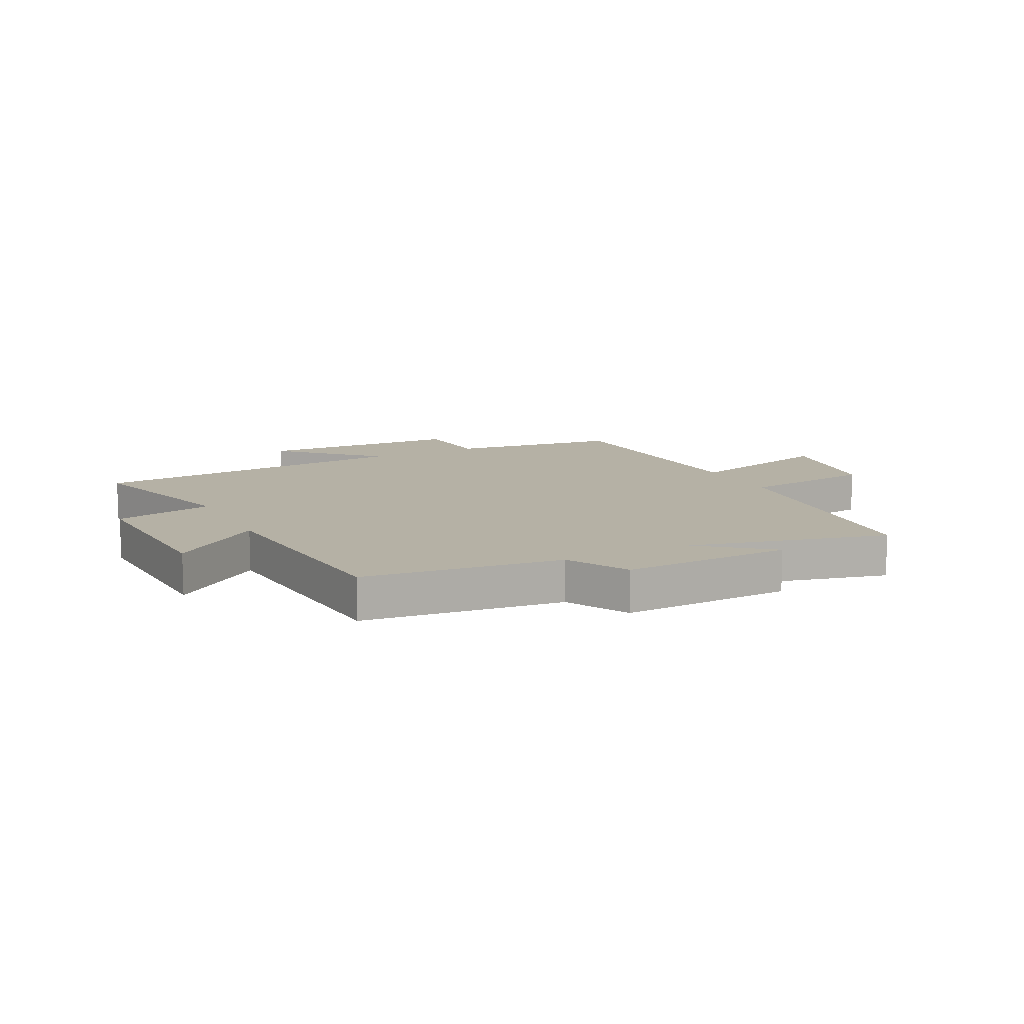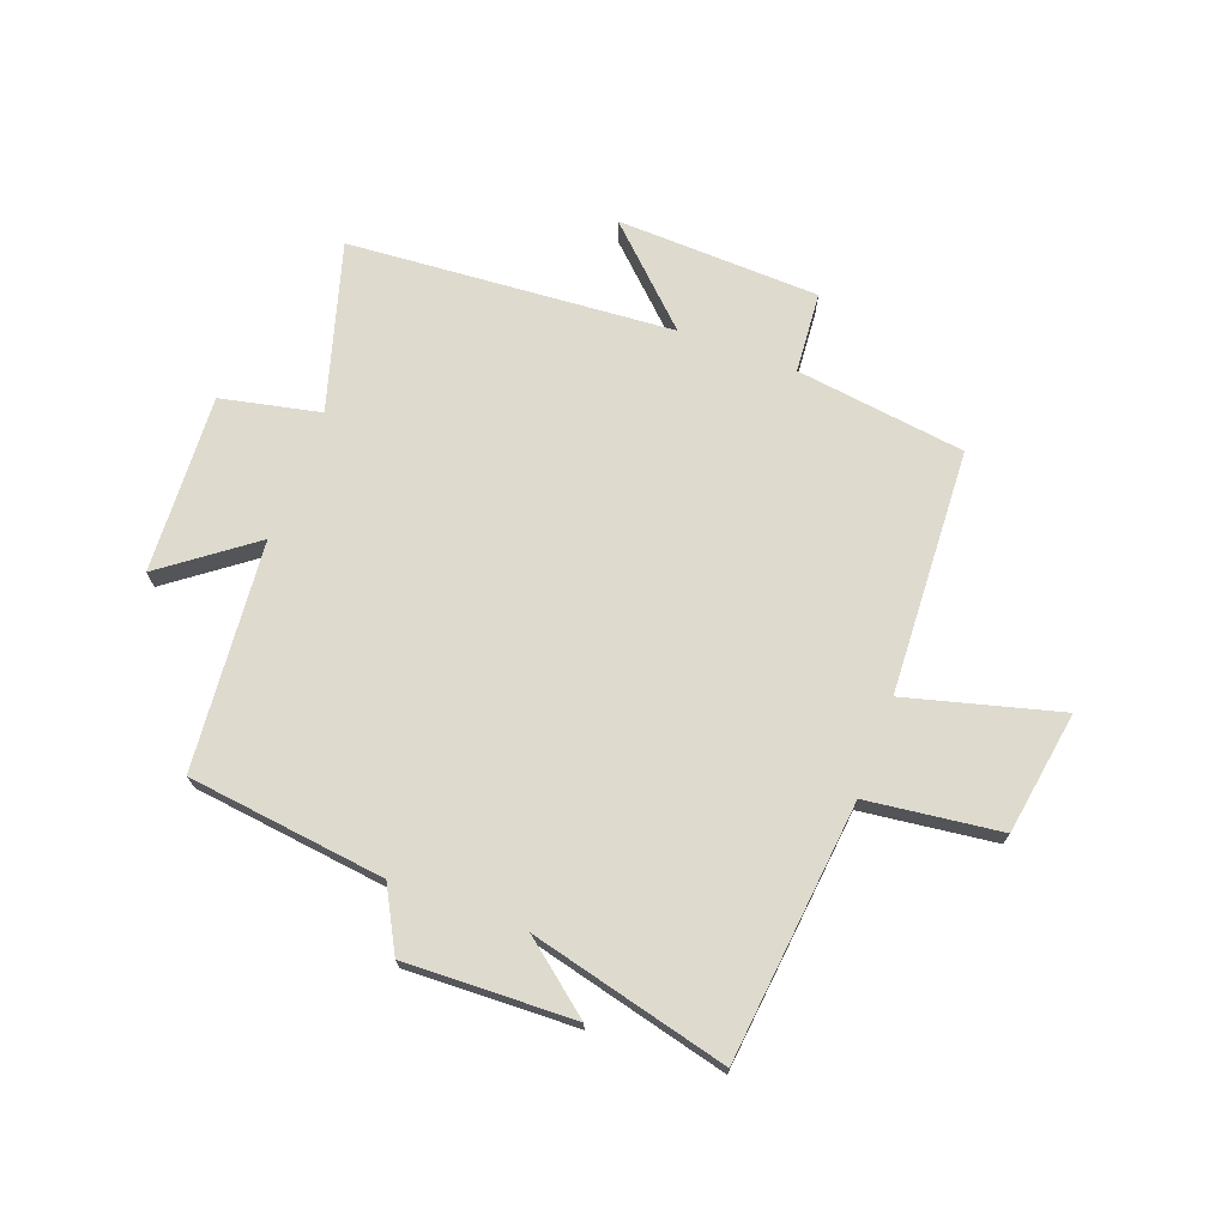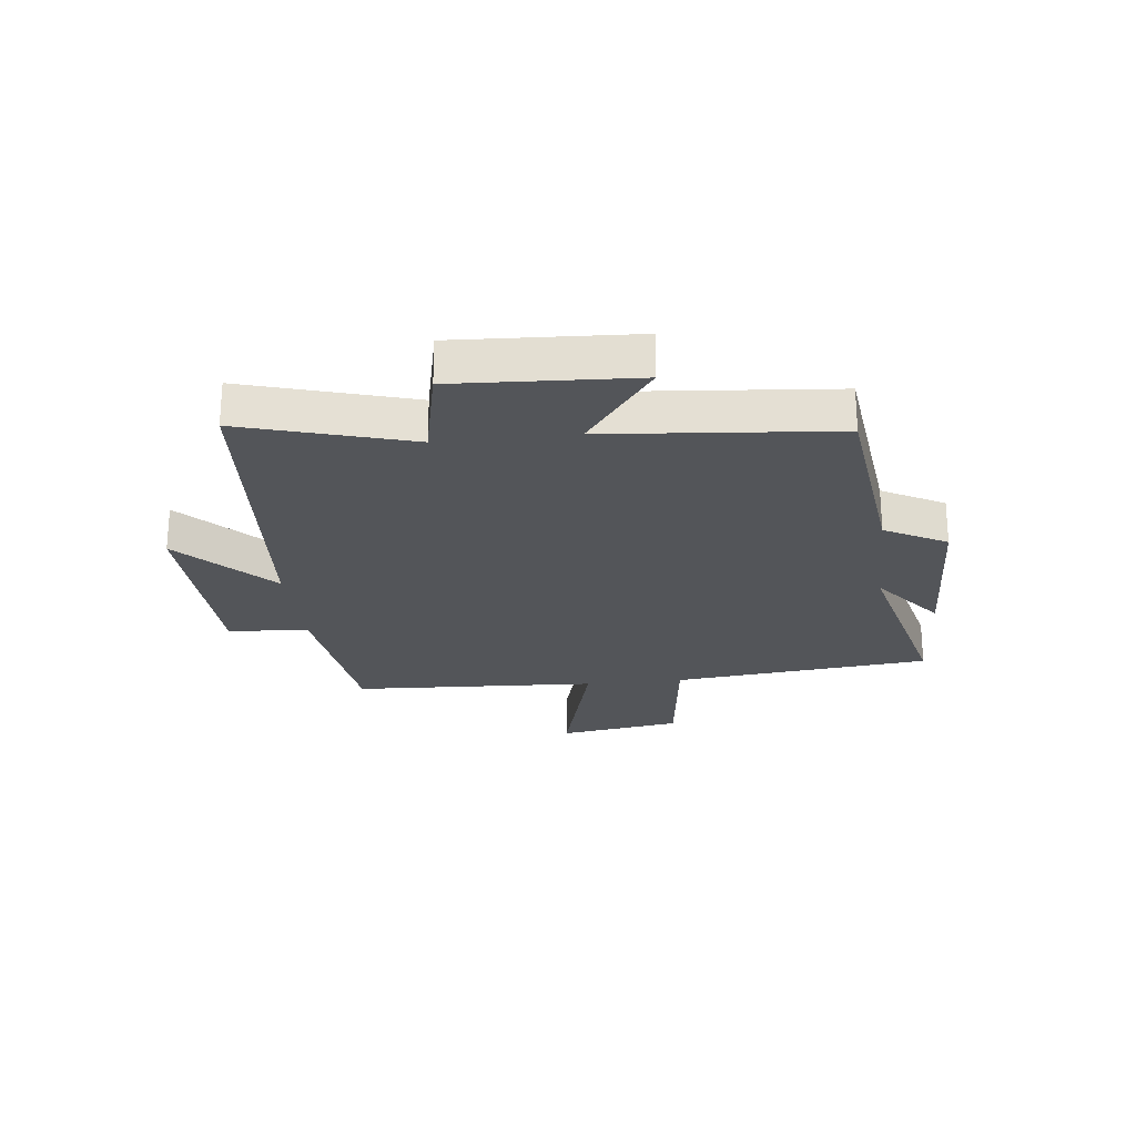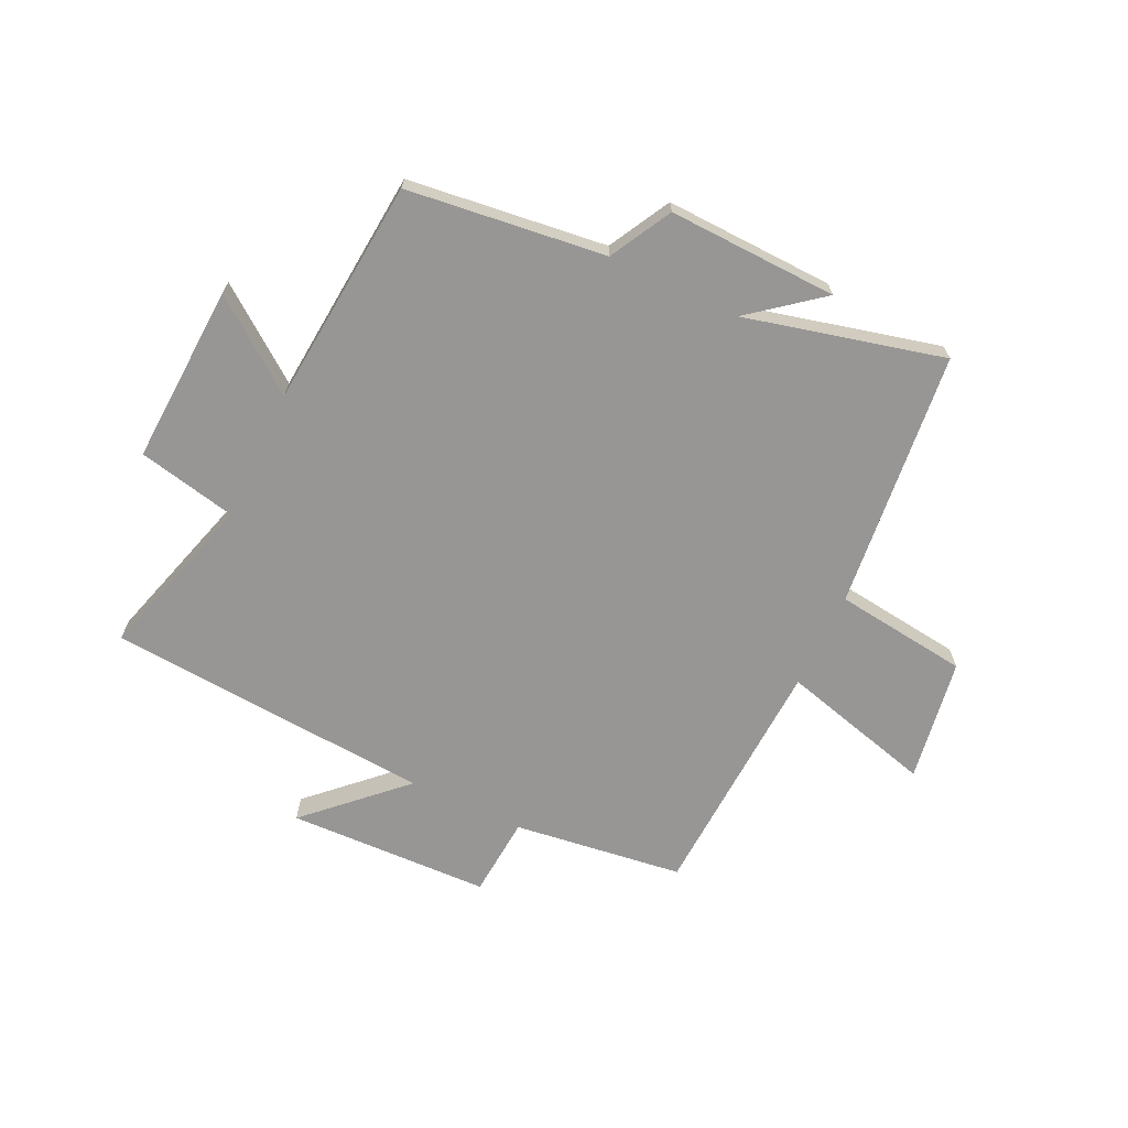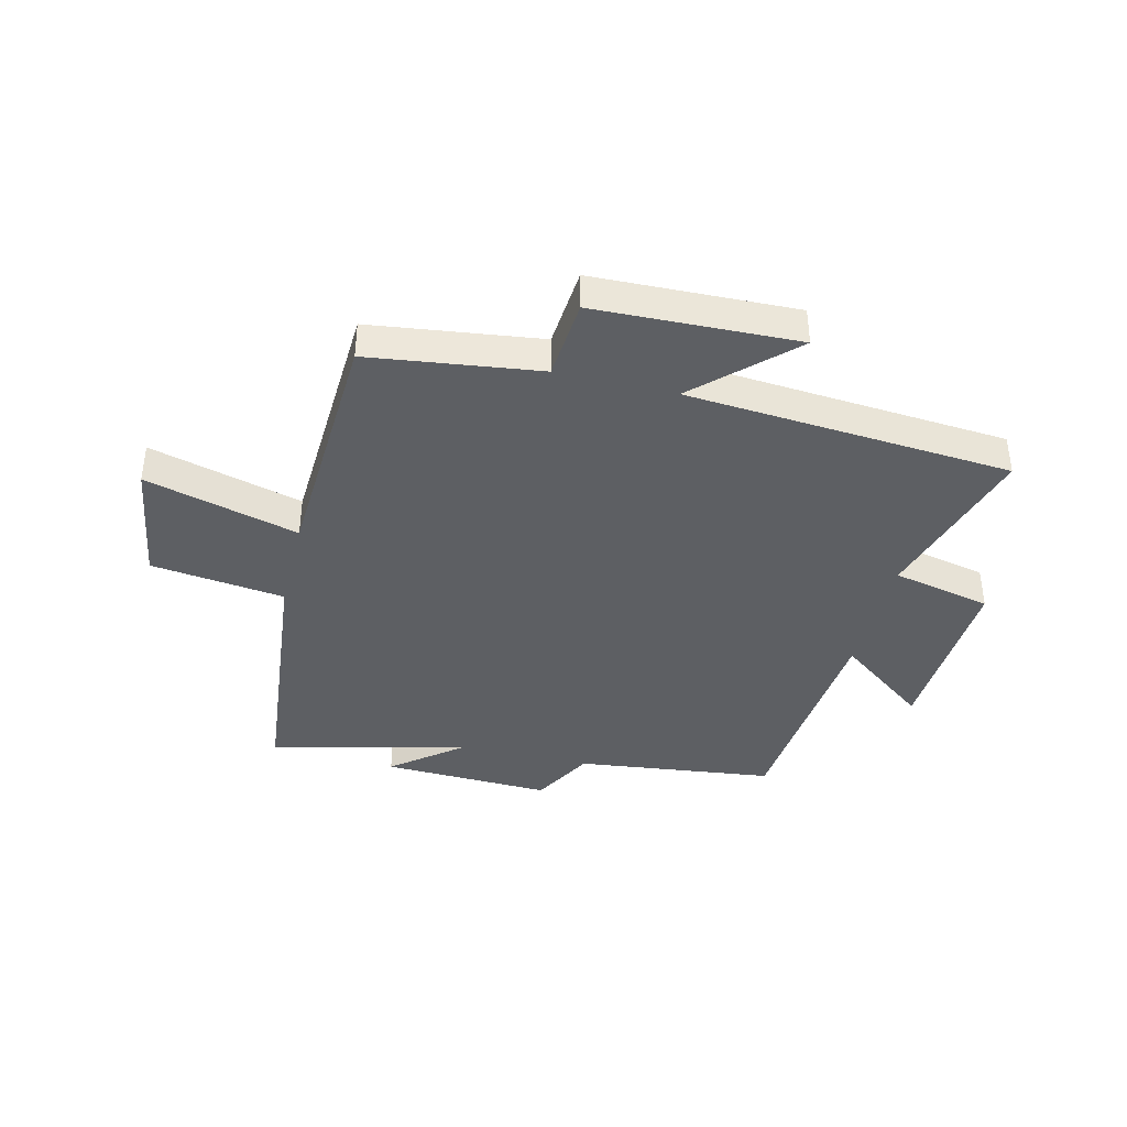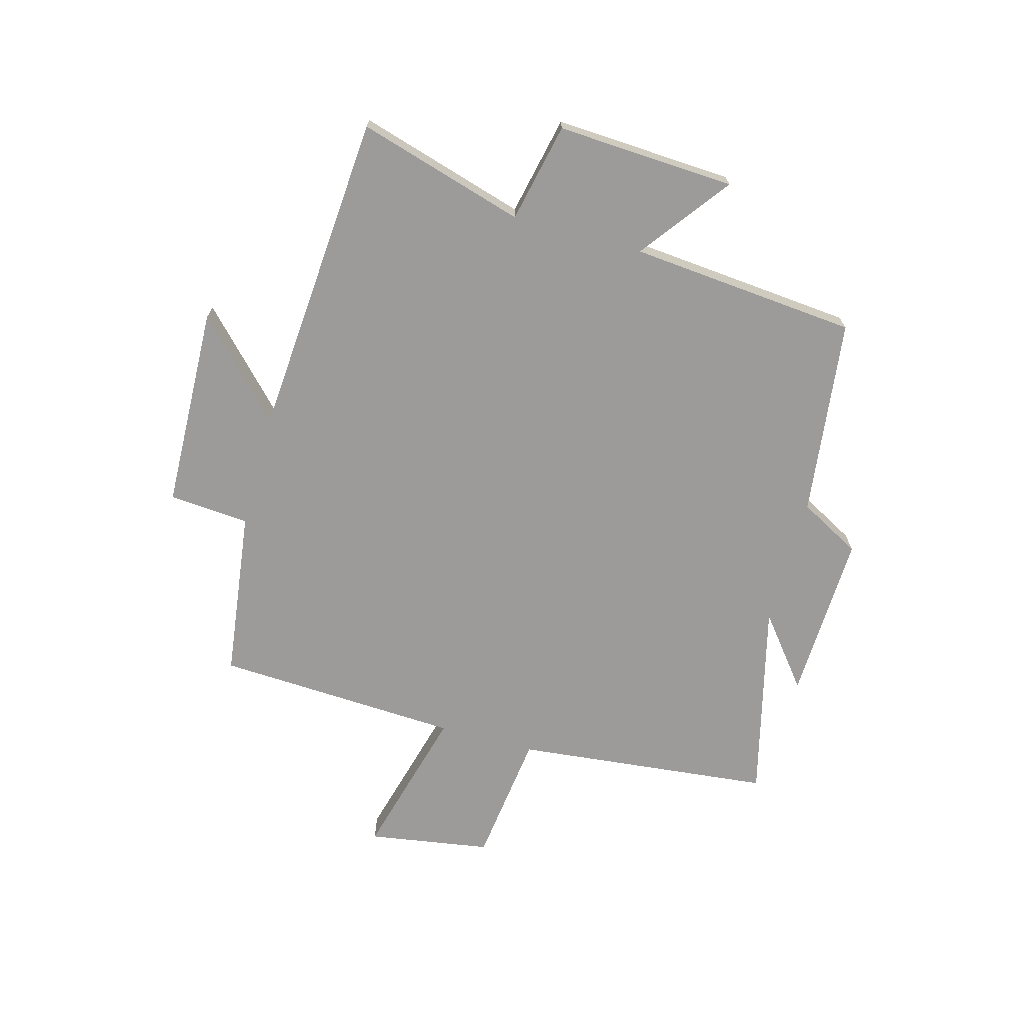
<metadata>
{"format":"obj","ext":"obj","renderer":"f3d","projection":"perspective","resolution":1024,"background":"white","views":[{"elev":11.8,"azim":-26.8,"up":"+Y"},{"elev":71.3,"azim":20.4,"up":"+Y"},{"elev":-24.2,"azim":-83.6,"up":"+Y"},{"elev":-67.8,"azim":-25.4,"up":"+Y"},{"elev":-39.9,"azim":166.2,"up":"+Y"},{"elev":-69.8,"azim":-105.4,"up":"+Y"}]}
</metadata>
<code>
v 0.479 0.07 -0.461
v 0.184 0.07 -0.5
v 0.173 0.07 -0.64
v -0.179 0.07 -0.652
v -0.02 0.07 -0.5
v -0.585 0.07 -0.458
v -0.5 0.07 -0.168
v -0.672 0.07 -0.131
v -0.656 0.07 0.179
v -0.5 0.07 0.062
v -0.465 0.07 0.458
v -0.121 0.07 0.5
v -0.063 0.07 0.607
v 0.231 0.07 0.597
v 0.109 0.07 0.5
v 0.453 0.07 0.585
v 0.5 0.07 0.137
v 0.732 0.07 0.108
v 0.766 0.07 -0.106
v 0.5 0.07 -0.035
v 0.479 0 -0.461
v 0.184 0 -0.5
v 0.173 0 -0.64
v -0.179 0 -0.652
v -0.02 0 -0.5
v -0.585 0 -0.458
v -0.5 0 -0.168
v -0.672 0 -0.131
v -0.656 0 0.179
v -0.5 0 0.062
v -0.465 0 0.458
v -0.121 0 0.5
v -0.063 0 0.607
v 0.231 0 0.597
v 0.109 0 0.5
v 0.453 0 0.585
v 0.5 0 0.137
v 0.732 0 0.108
v 0.766 0 -0.106
v 0.5 0 -0.035
f 17 18 19 20
f 15 16 17 20
f 15 20 1 2
f 12 13 14 15
f 10 11 12 15
f 10 15 2 3
f 7 8 9 10
f 5 6 7
f 5 7 10
f 3 4 5
f 3 5 10
f 40 39 38 37
f 40 37 36 35
f 22 21 40 35
f 35 34 33 32
f 35 32 31 30
f 23 22 35 30
f 30 29 28 27
f 27 26 25
f 30 27 25
f 25 24 23
f 30 25 23
f 1 21 22 2
f 2 22 23 3
f 3 23 24 4
f 4 24 25 5
f 5 25 26 6
f 6 26 27 7
f 7 27 28 8
f 8 28 29 9
f 9 29 30 10
f 10 30 31 11
f 11 31 32 12
f 12 32 33 13
f 13 33 34 14
f 14 34 35 15
f 15 35 36 16
f 16 36 37 17
f 17 37 38 18
f 18 38 39 19
f 19 39 40 20
f 20 40 21 1

</code>
